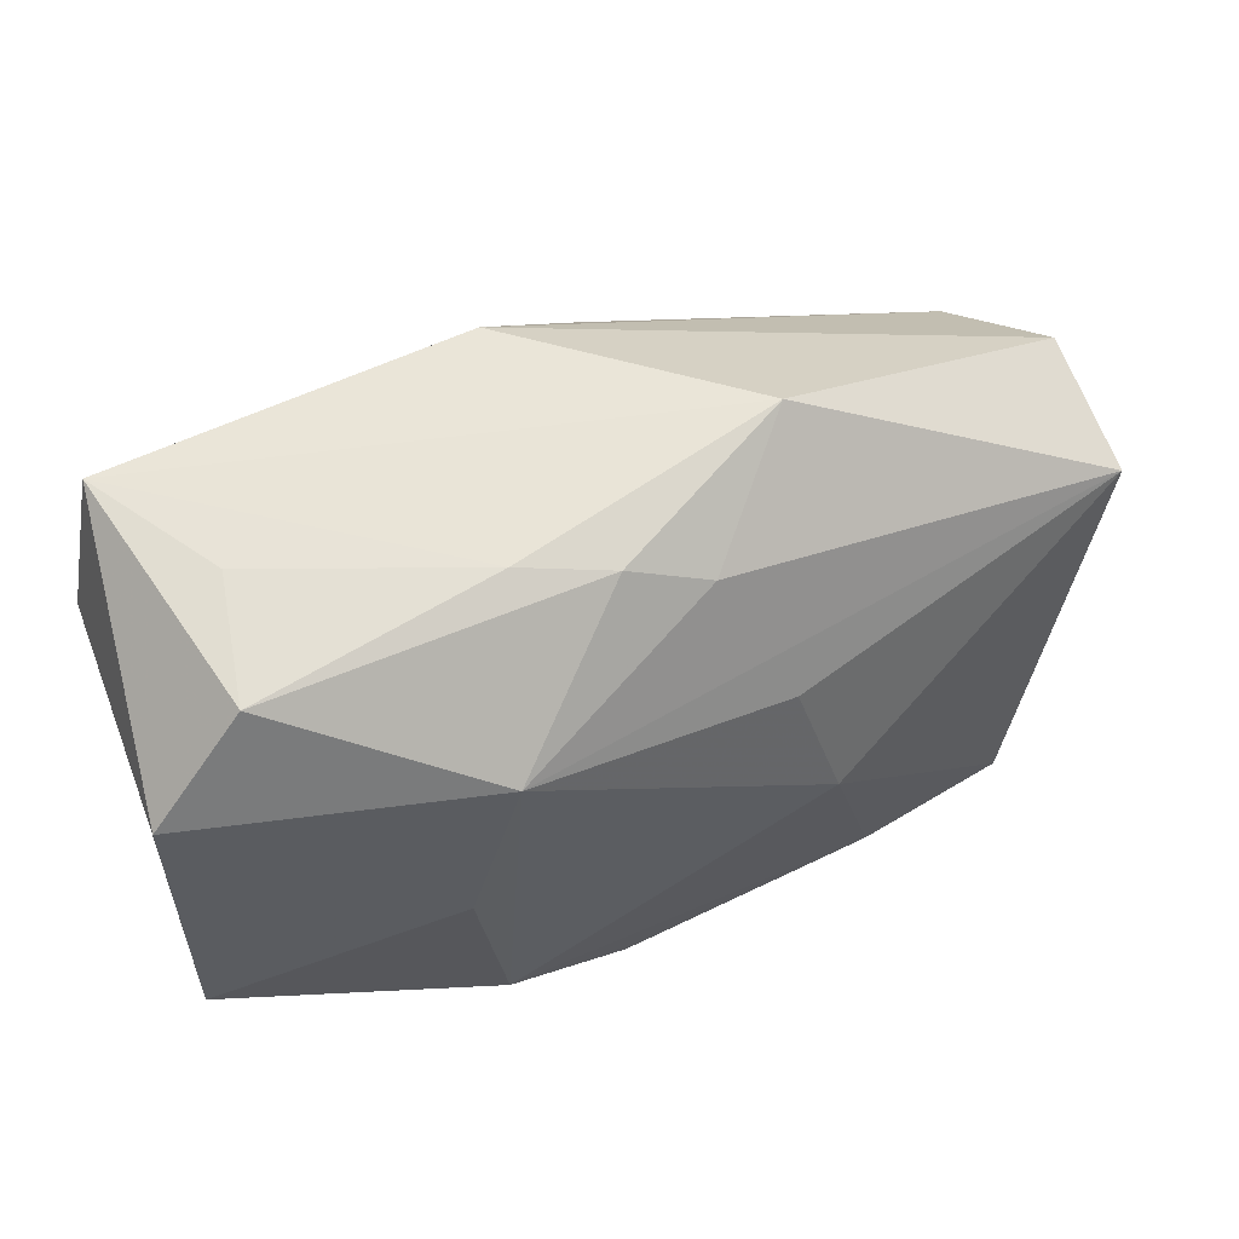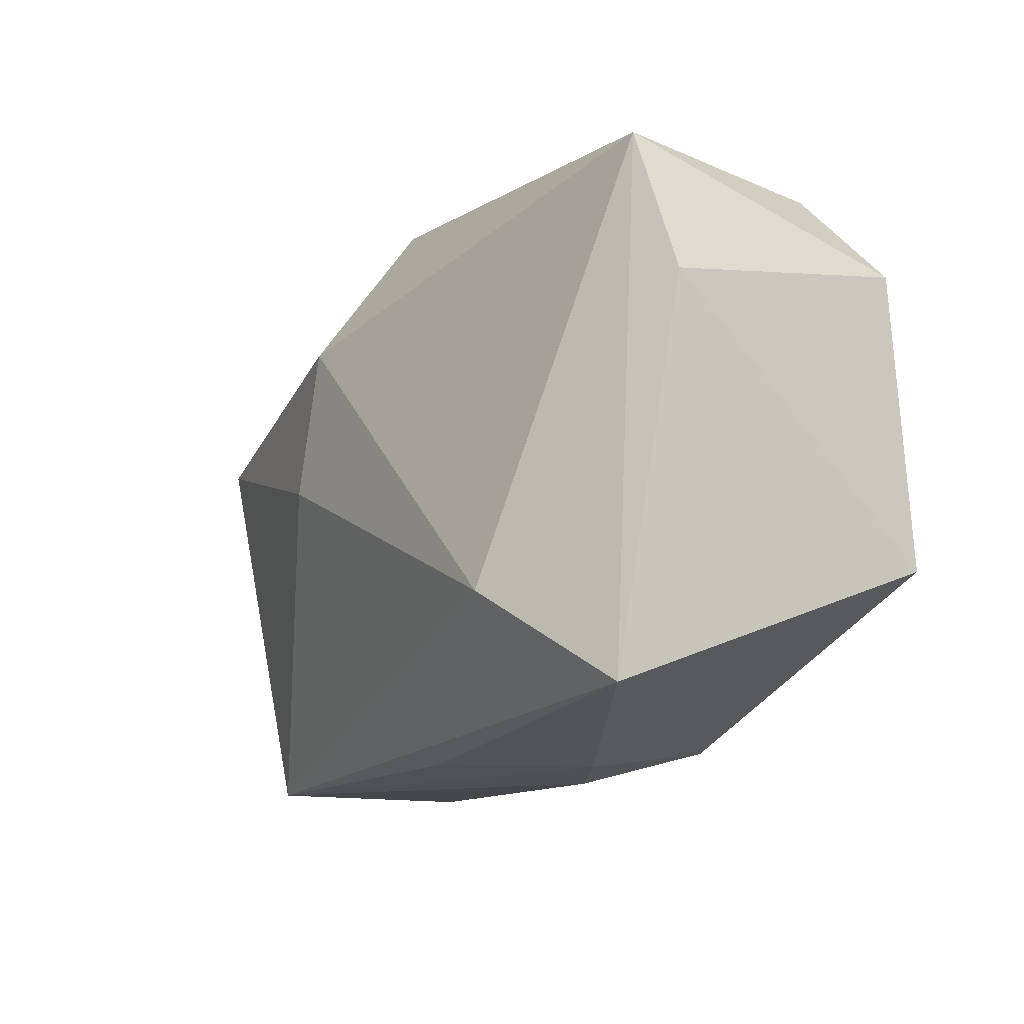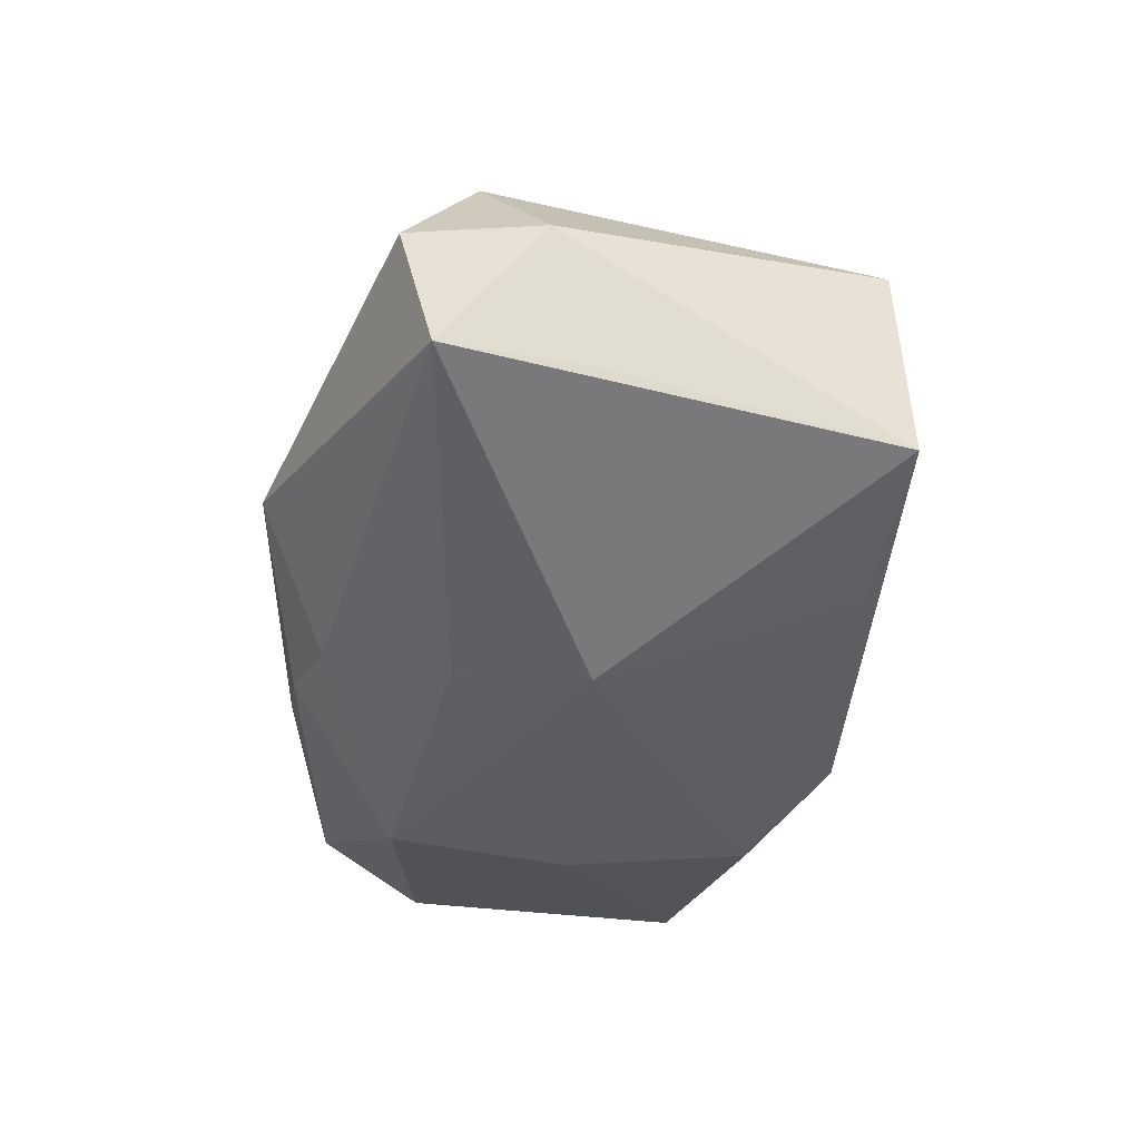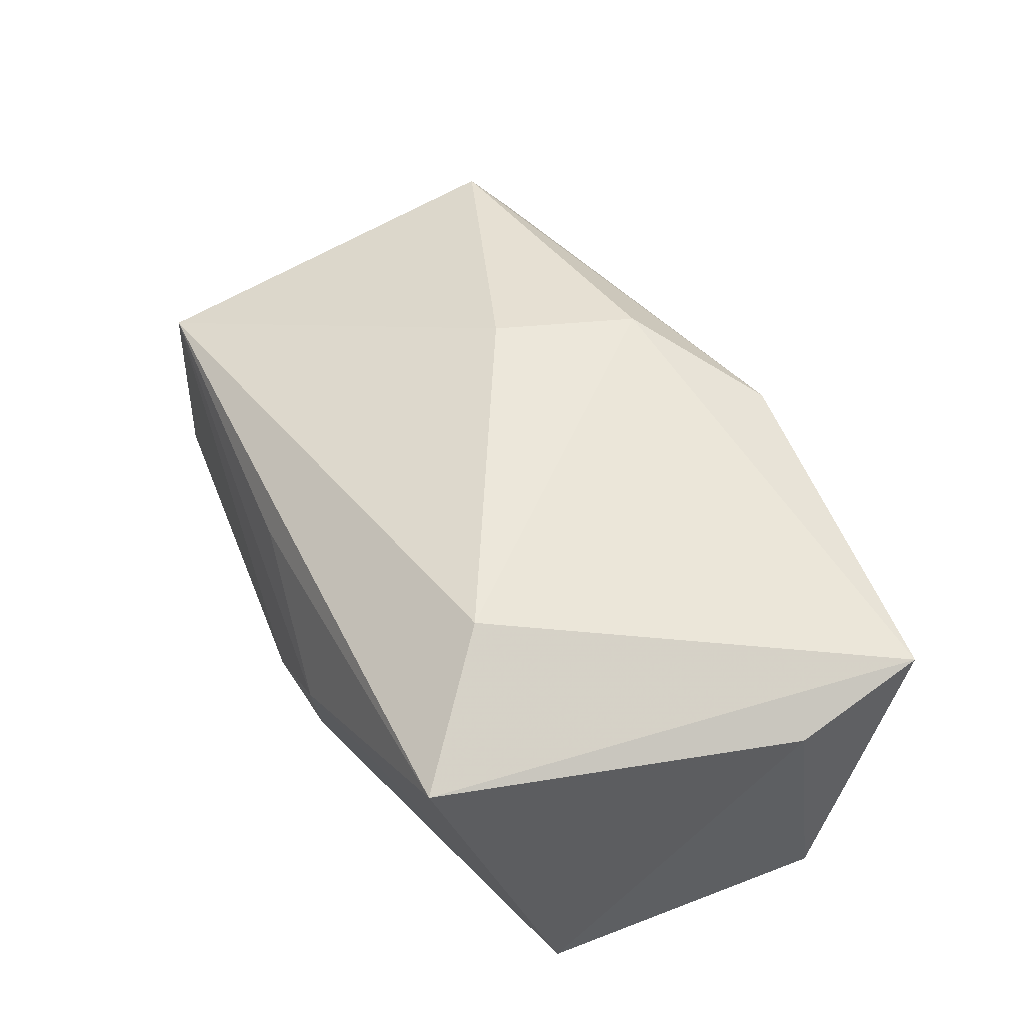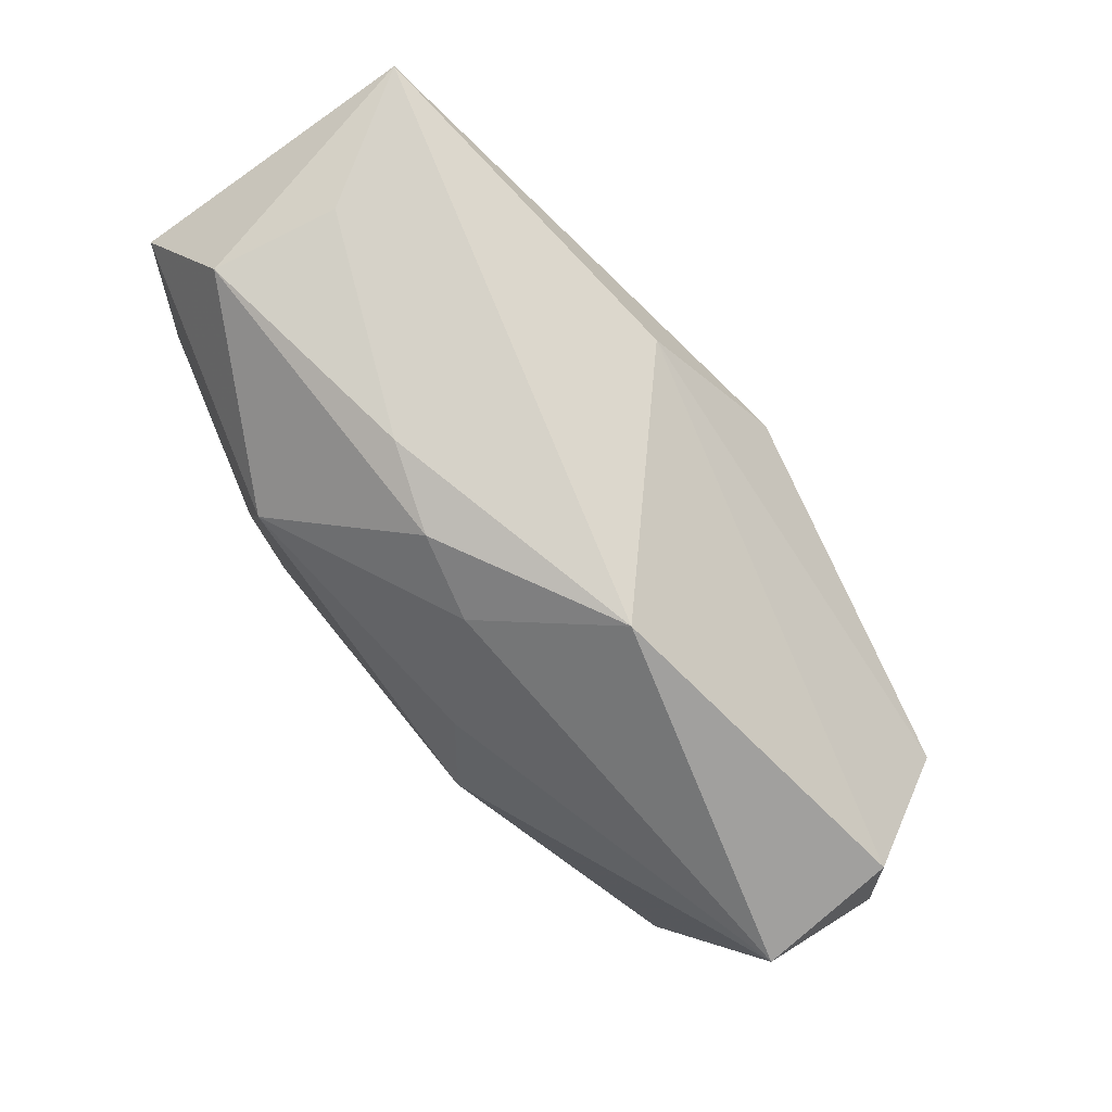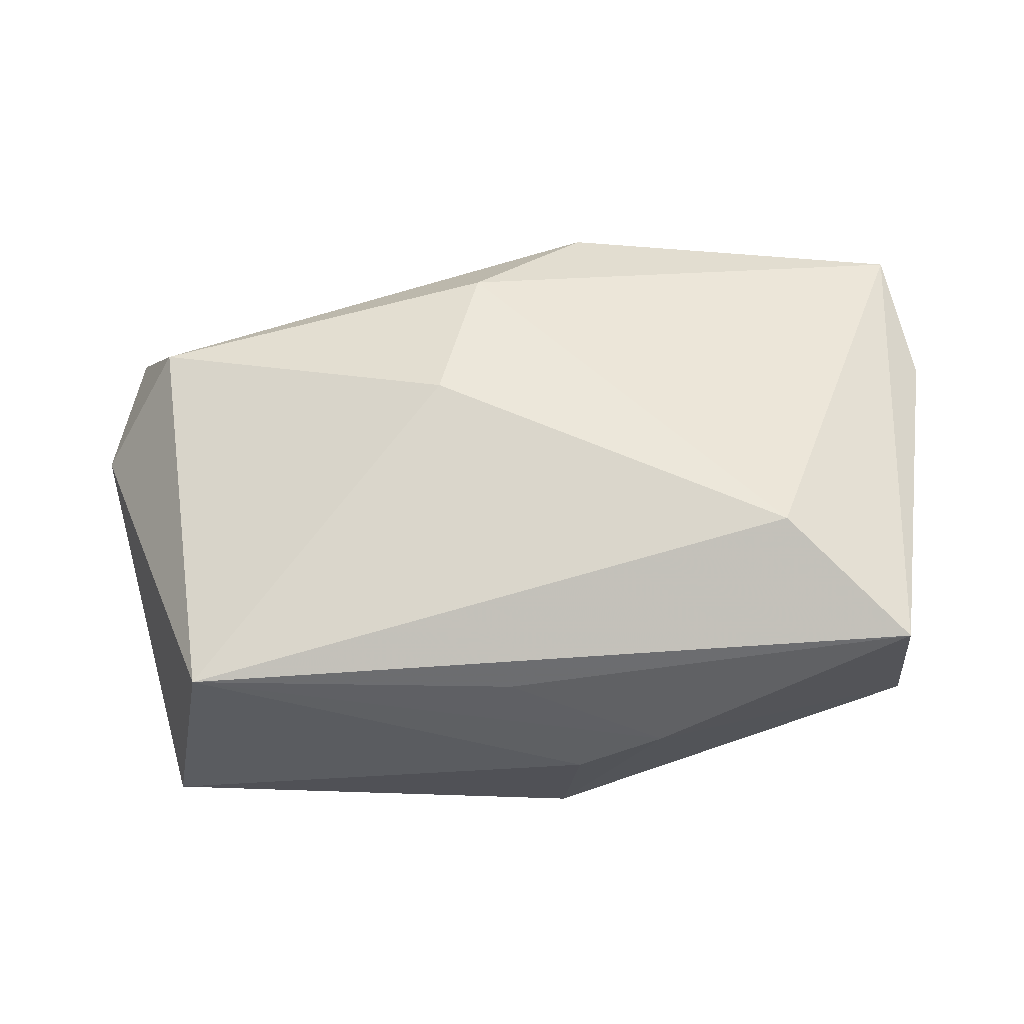
<metadata>
{"format":"obj","ext":"obj","renderer":"f3d","projection":"perspective","resolution":1024,"background":"white","views":[{"elev":59.4,"azim":158.0,"up":"+Y"},{"elev":-10.5,"azim":57.5,"up":"+Y"},{"elev":-36.8,"azim":-90.4,"up":"+Z"},{"elev":51.1,"azim":70.3,"up":"+Z"},{"elev":79.2,"azim":-127.7,"up":"+Y"},{"elev":56.4,"azim":3.0,"up":"+Z"}]}
</metadata>
<code>
v 0.039 -0.009806 -0.01473
v 0.03849 0.0166 -0.01273
v 0.01728 0.001012 -0.02001
v -0.01427 -0.001251 -0.01985
v -0.01026 0.001453 0.02059
v -0.001894 -0.02519 0.009359
v 0.004998 -0.02691 -0.002808
v 0.002494 0.02516 0.01519
v -0.03165 -0.02691 0.01055
v 0.02764 0.02659 0.000645
v -0.03857 0.008538 0.01406
v 0.01258 0.01745 -0.01986
v -0.03568 -0.02691 -0.01214
v 0.02991 0.02558 -0.01043
v 0.03498 -0.02063 0.01443
v -0.04339 0.01469 0.004081
v 0.003578 -0.02343 -0.01799
v -0.04143 -0.001226 -0.008532
v 0.03485 0.02632 0.01221
v 0.0007847 0.02628 -0.01016
v 0.008516 0.02738 -0.007455
v 0.02302 -0.01225 0.02059
v -0.007361 0.01494 0.02012
v -0.04386 0.01159 -0.0081
v 0.03823 0.01383 0.01007
v -0.006173 0.02294 -0.01166
v 0.01269 -0.02585 0.001494
v -0.01555 0.02813 -0.00174
v -0.01112 0.01097 -0.01708
v 0.01498 -0.01623 -0.0202
v -0.04534 0.002381 0.00308
v -0.02069 -0.02403 -0.01578
f 31 13 9
f 22 19 23
f 12 24 26
f 26 24 28
f 28 24 16
f 16 24 31
f 13 24 4
f 18 13 31
f 31 24 18
f 18 24 13
f 28 19 21
f 12 14 2
f 2 25 1
f 2 14 19
f 19 25 2
f 5 9 22
f 22 23 5
f 8 19 28
f 8 23 19
f 28 16 8
f 29 24 12
f 12 4 29
f 29 4 24
f 7 9 13
f 13 17 7
f 19 14 10
f 10 21 19
f 14 21 10
f 20 26 28
f 28 21 20
f 12 26 20
f 20 14 12
f 20 21 14
f 13 4 32
f 32 17 13
f 1 17 30
f 30 4 12
f 30 32 4
f 17 32 30
f 27 6 9
f 9 7 27
f 27 17 1
f 27 7 17
f 11 5 23
f 9 5 11
f 23 8 11
f 11 8 16
f 11 16 31
f 31 9 11
f 3 30 12
f 1 30 3
f 12 2 3
f 3 2 1
f 15 27 1
f 1 25 15
f 6 27 15
f 15 19 22
f 15 25 19
f 22 9 15
f 9 6 15

</code>
